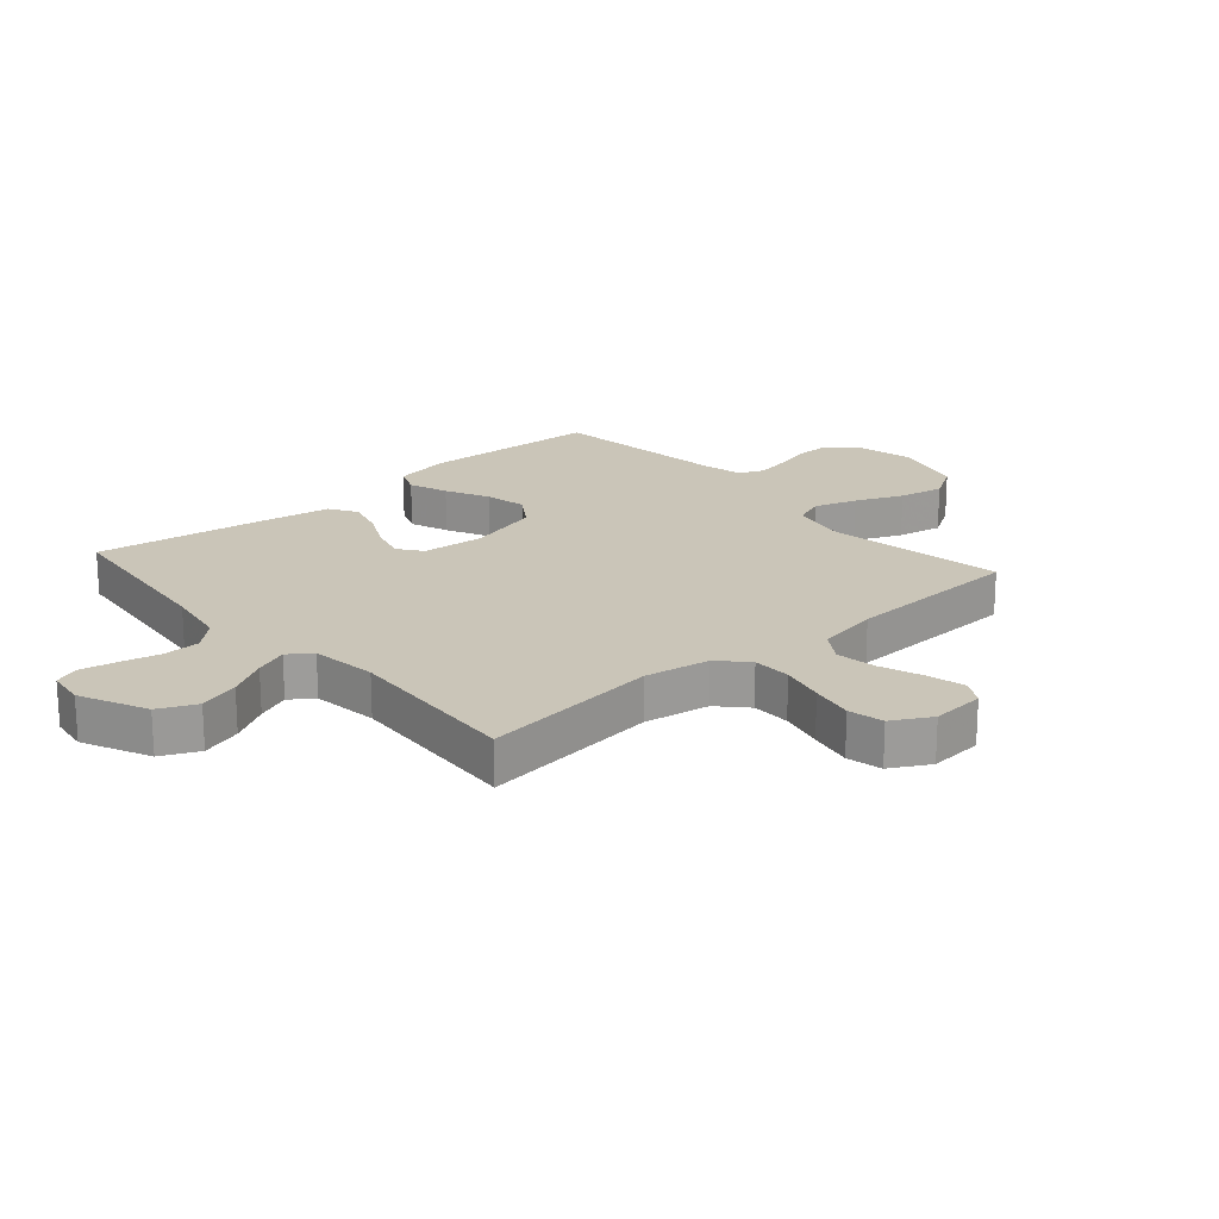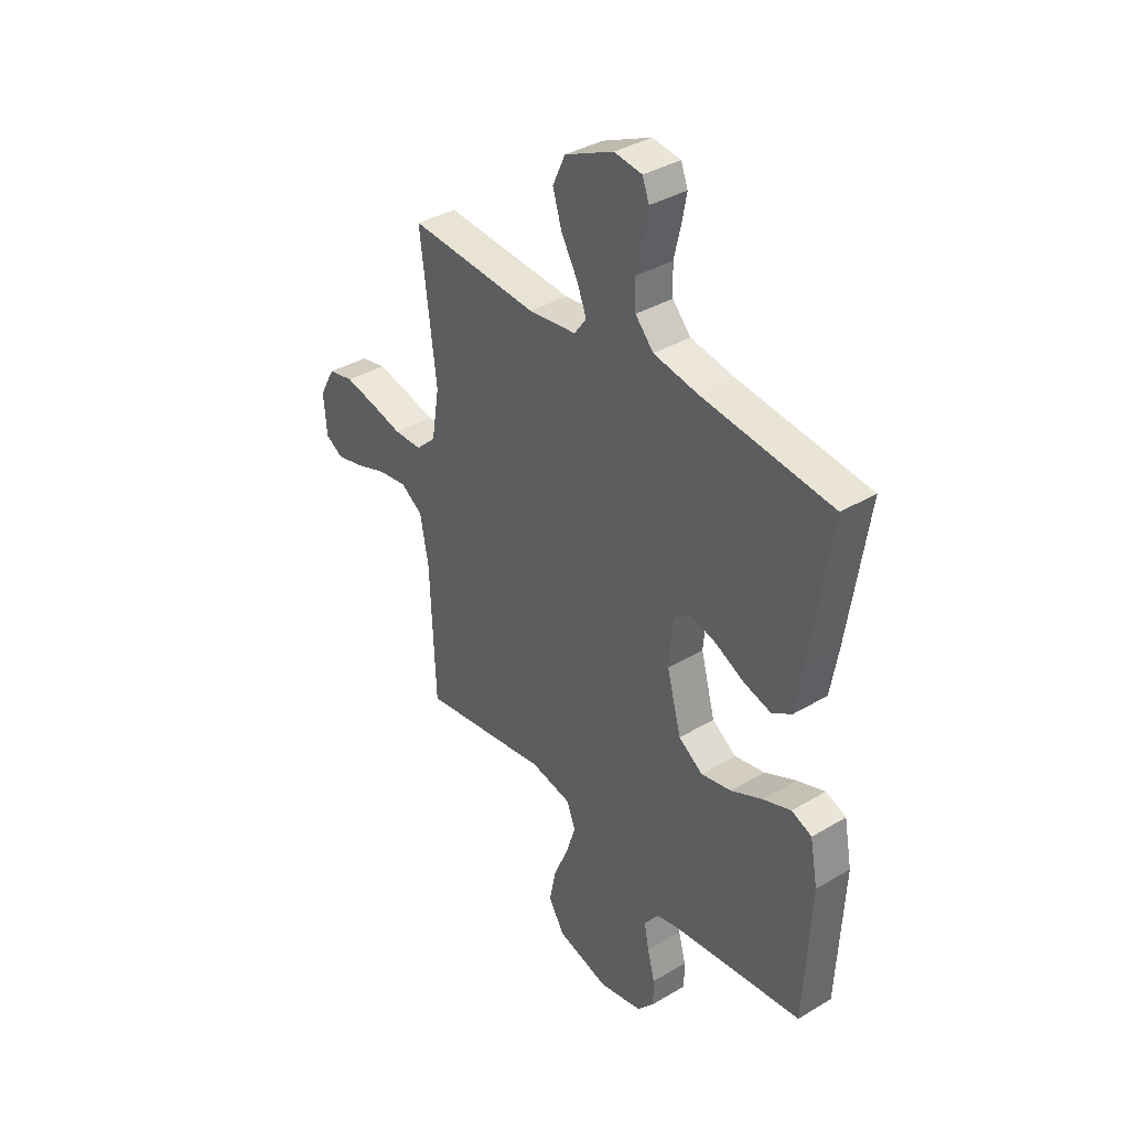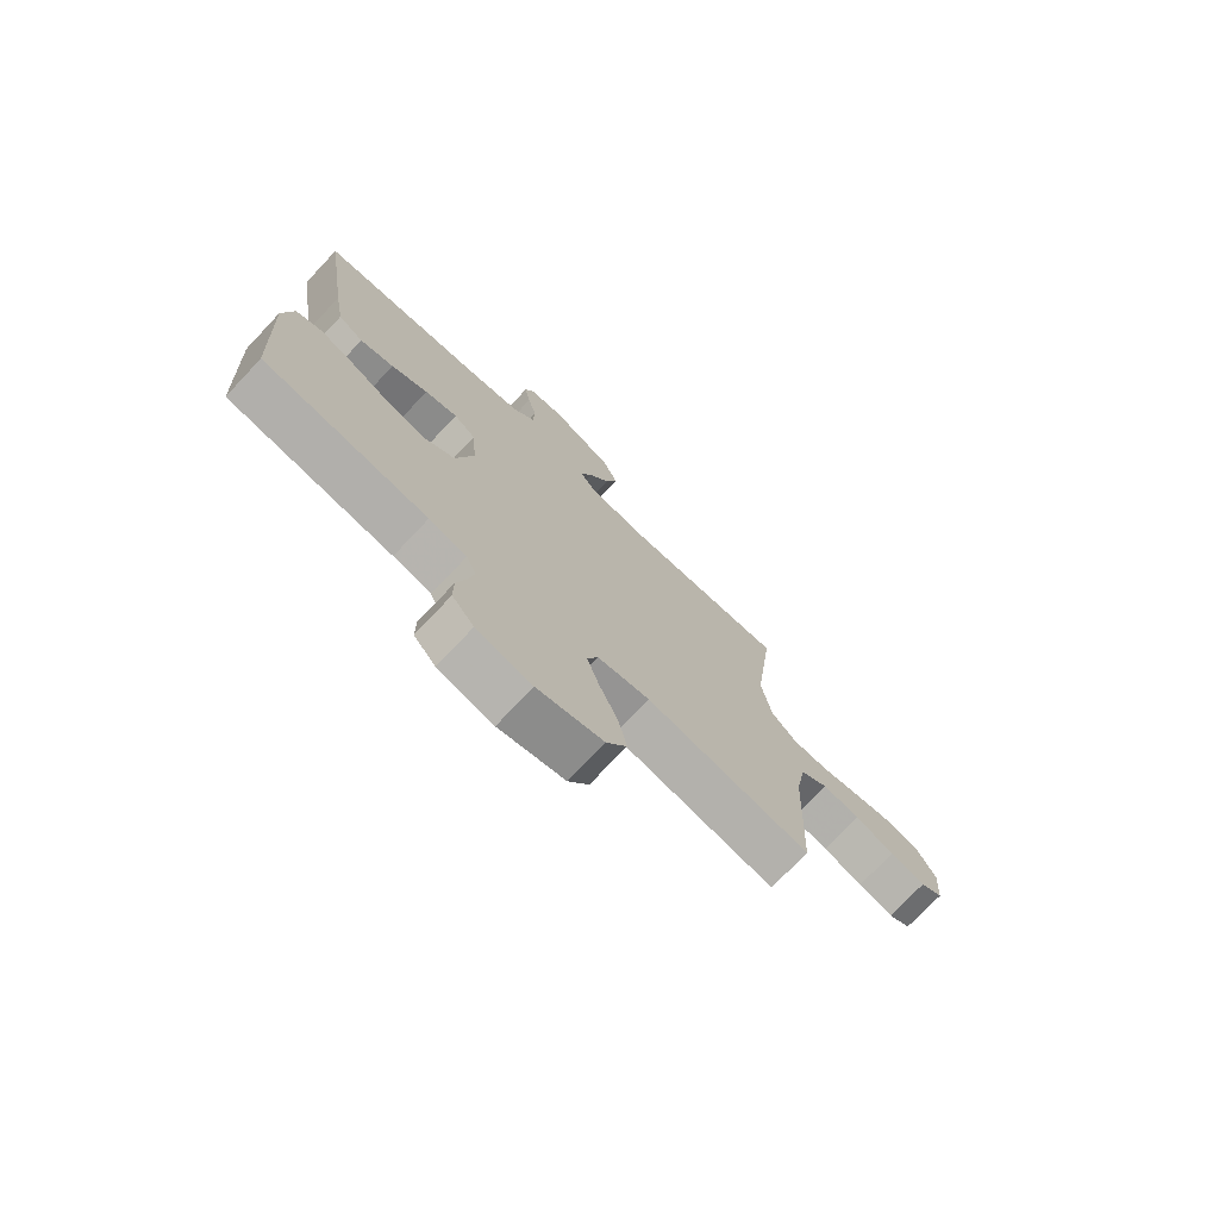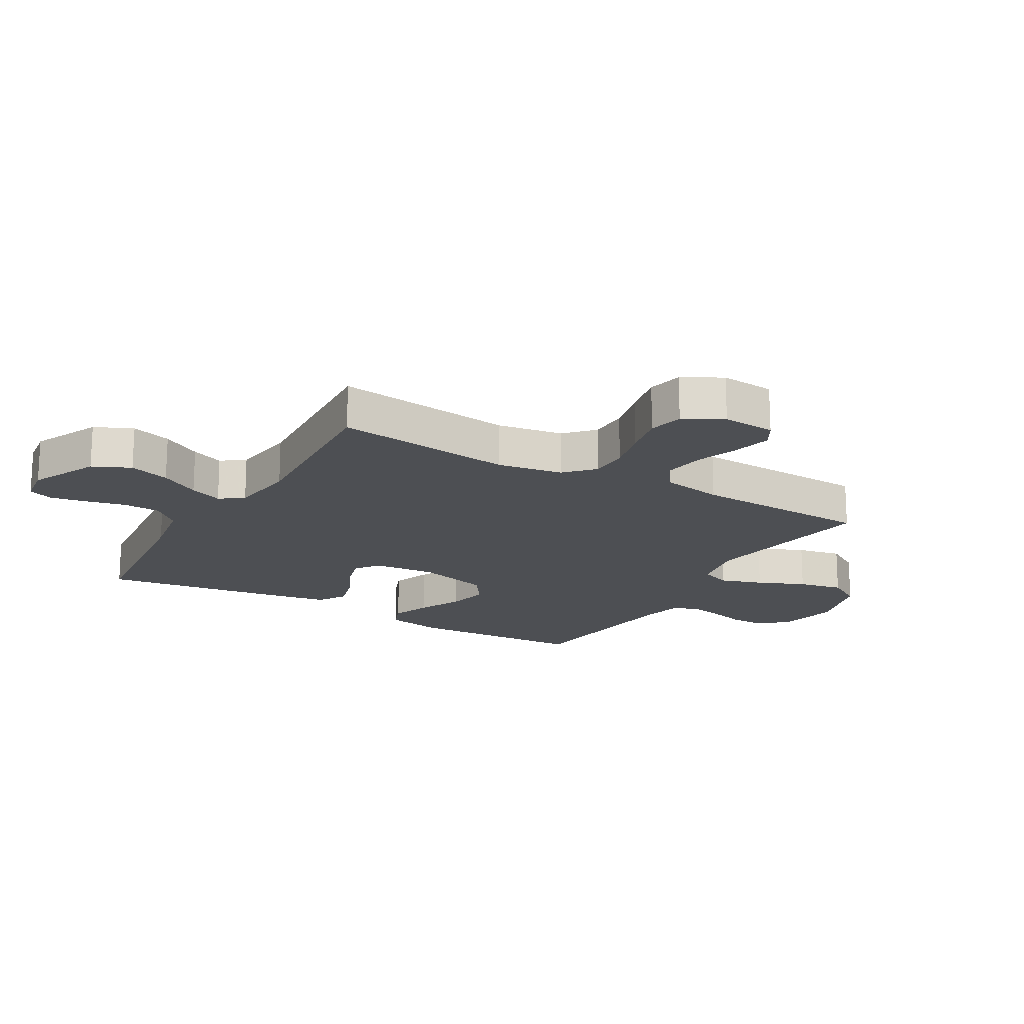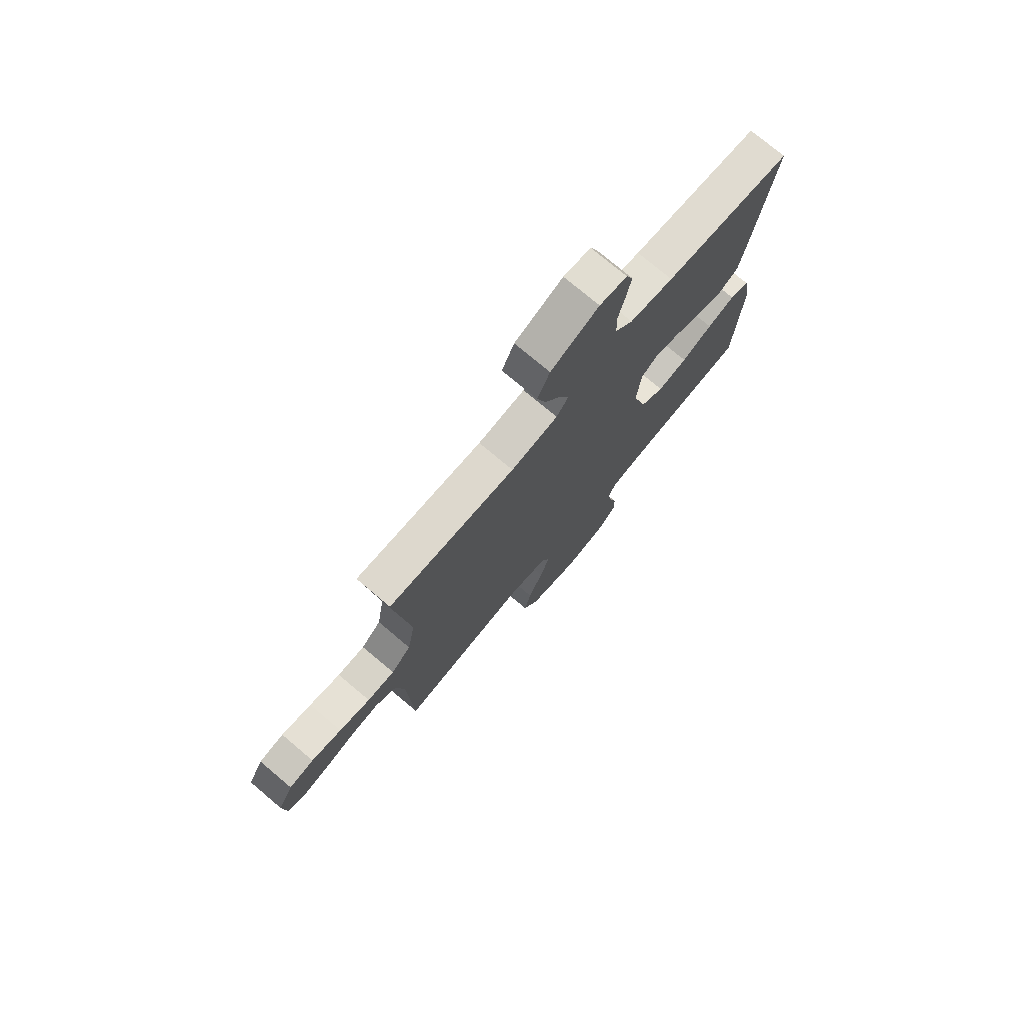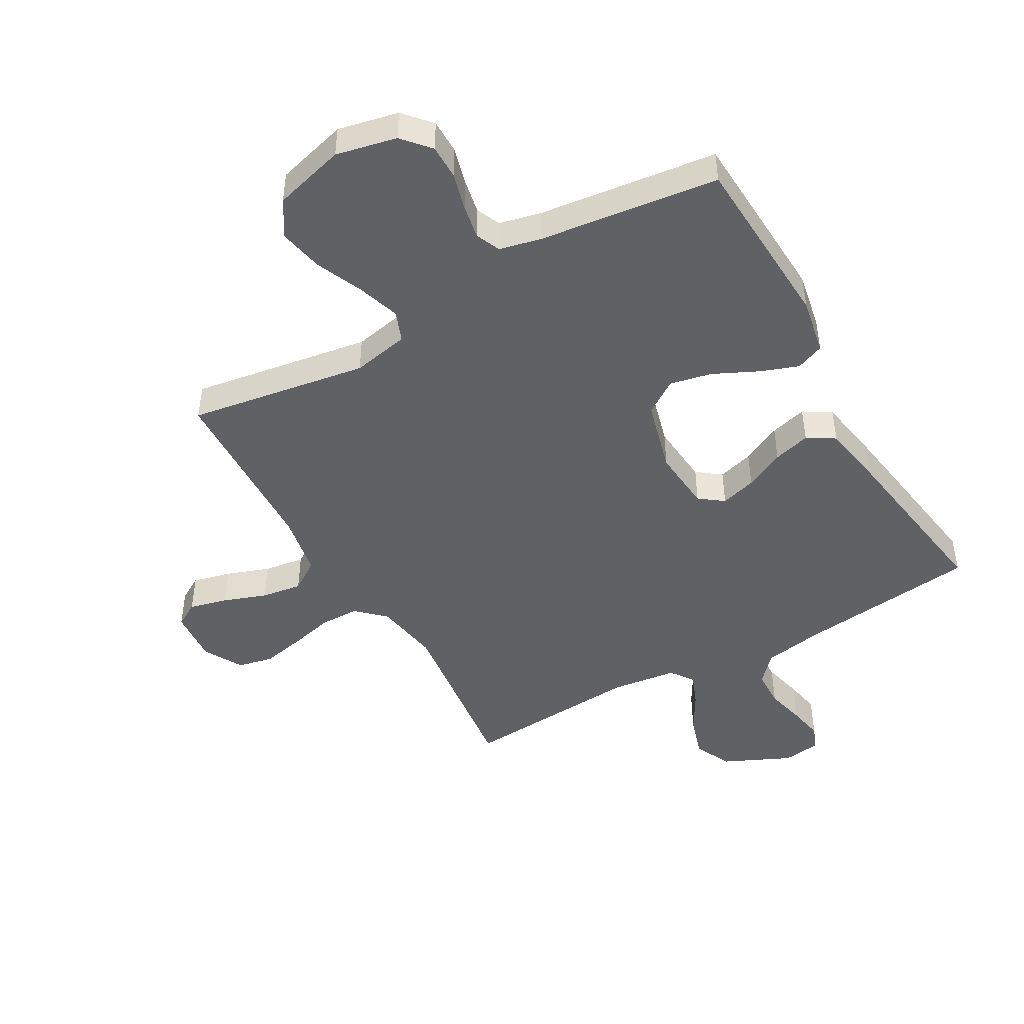
<metadata>
{"format":"obj","ext":"obj","renderer":"f3d","projection":"perspective","resolution":1024,"background":"white","views":[{"elev":20.4,"azim":48.8,"up":"+Y"},{"elev":37.1,"azim":-127.5,"up":"+Z"},{"elev":-74.5,"azim":-43.4,"up":"+Z"},{"elev":-17.9,"azim":59.8,"up":"+Y"},{"elev":75.6,"azim":130.1,"up":"+Z"},{"elev":-46.3,"azim":-150.3,"up":"+Y"}]}
</metadata>
<code>
v 0.5 0.07 -0.5
v 0.2 0.07 -0.452
v 0.105 0.07 -0.471
v 0.085 0.07 -0.522
v 0.108 0.07 -0.593
v 0.142 0.07 -0.672
v 0.157 0.07 -0.747
v 0.12 0.07 -0.807
v 0 0.07 -0.84
v -0.101 0.07 -0.818
v -0.141 0.07 -0.772
v -0.141 0.07 -0.714
v -0.124 0.07 -0.651
v -0.113 0.07 -0.594
v -0.131 0.07 -0.553
v -0.2 0.07 -0.537
v -0.5 0.07 -0.5
v -0.515 0.07 -0.2
v -0.497 0.07 -0.105
v -0.45 0.07 -0.086
v -0.385 0.07 -0.11
v -0.312 0.07 -0.145
v -0.242 0.07 -0.16
v -0.186 0.07 -0.122
v -0.153 0.07 0
v -0.162 0.07 0.105
v -0.202 0.07 0.135
v -0.262 0.07 0.118
v -0.329 0.07 0.085
v -0.391 0.07 0.068
v -0.437 0.07 0.096
v -0.455 0.07 0.2
v -0.5 0.07 0.5
v -0.2 0.07 0.534
v -0.097 0.07 0.552
v -0.055 0.07 0.598
v -0.053 0.07 0.661
v -0.069 0.07 0.728
v -0.08 0.07 0.787
v -0.064 0.07 0.828
v 0 0.07 0.837
v 0.113 0.07 0.785
v 0.142 0.07 0.722
v 0.121 0.07 0.654
v 0.083 0.07 0.588
v 0.061 0.07 0.533
v 0.089 0.07 0.494
v 0.2 0.07 0.48
v 0.5 0.07 0.5
v 0.463 0.07 0.2
v 0.481 0.07 0.09
v 0.528 0.07 0.046
v 0.593 0.07 0.045
v 0.667 0.07 0.063
v 0.739 0.07 0.078
v 0.798 0.07 0.065
v 0.834 0.07 0
v 0.827 0.07 -0.09
v 0.786 0.07 -0.114
v 0.722 0.07 -0.098
v 0.65 0.07 -0.072
v 0.582 0.07 -0.062
v 0.531 0.07 -0.096
v 0.512 0.07 -0.2
v 0.5 0 -0.5
v 0.2 0 -0.452
v 0.105 0 -0.471
v 0.085 0 -0.522
v 0.108 0 -0.593
v 0.142 0 -0.672
v 0.157 0 -0.747
v 0.12 0 -0.807
v 0 0 -0.84
v -0.101 0 -0.818
v -0.141 0 -0.772
v -0.141 0 -0.714
v -0.124 0 -0.651
v -0.113 0 -0.594
v -0.131 0 -0.553
v -0.2 0 -0.537
v -0.5 0 -0.5
v -0.515 0 -0.2
v -0.497 0 -0.105
v -0.45 0 -0.086
v -0.385 0 -0.11
v -0.312 0 -0.145
v -0.242 0 -0.16
v -0.186 0 -0.122
v -0.153 0 0
v -0.162 0 0.105
v -0.202 0 0.135
v -0.262 0 0.118
v -0.329 0 0.085
v -0.391 0 0.068
v -0.437 0 0.096
v -0.455 0 0.2
v -0.5 0 0.5
v -0.2 0 0.534
v -0.097 0 0.552
v -0.055 0 0.598
v -0.053 0 0.661
v -0.069 0 0.728
v -0.08 0 0.787
v -0.064 0 0.828
v 0 0 0.837
v 0.113 0 0.785
v 0.142 0 0.722
v 0.121 0 0.654
v 0.083 0 0.588
v 0.061 0 0.533
v 0.089 0 0.494
v 0.2 0 0.48
v 0.5 0 0.5
v 0.463 0 0.2
v 0.481 0 0.09
v 0.528 0 0.046
v 0.593 0 0.045
v 0.667 0 0.063
v 0.739 0 0.078
v 0.798 0 0.065
v 0.834 0 0
v 0.827 0 -0.09
v 0.786 0 -0.114
v 0.722 0 -0.098
v 0.65 0 -0.072
v 0.582 0 -0.062
v 0.531 0 -0.096
v 0.512 0 -0.2
f 58 59 60 61
f 58 61 62
f 57 58 62
f 56 57 62
f 53 54 55 56
f 53 56 62
f 52 53 62 63
f 48 49 50
f 47 48 50 51
f 42 43 44 45
f 42 45 46
f 41 42 46
f 40 41 46
f 37 38 39 40
f 37 40 46
f 36 37 46 47
f 31 32 33 34
f 31 34 35
f 28 29 30 31
f 27 28 31 35
f 26 27 35 36
f 19 20 21 22
f 17 18 19 22
f 16 17 22 23
f 15 16 23 24
f 10 11 12 13
f 10 13 14
f 9 10 14
f 5 6 7 8
f 4 5 8 9
f 64 1 2
f 64 2 3
f 51 52 63 64
f 51 64 3
f 47 51 3
f 25 26 36 47
f 25 47 3 4
f 14 15 24 25
f 4 9 14 25
f 125 124 123 122
f 126 125 122
f 126 122 121
f 126 121 120
f 120 119 118 117
f 126 120 117
f 127 126 117 116
f 114 113 112
f 115 114 112 111
f 109 108 107 106
f 110 109 106
f 110 106 105
f 110 105 104
f 104 103 102 101
f 110 104 101
f 111 110 101 100
f 98 97 96 95
f 99 98 95
f 95 94 93 92
f 99 95 92 91
f 100 99 91 90
f 86 85 84 83
f 86 83 82 81
f 87 86 81 80
f 88 87 80 79
f 77 76 75 74
f 78 77 74
f 78 74 73
f 72 71 70 69
f 73 72 69 68
f 66 65 128
f 67 66 128
f 128 127 116 115
f 67 128 115
f 67 115 111
f 111 100 90 89
f 68 67 111 89
f 89 88 79 78
f 89 78 73 68
f 1 65 66 2
f 2 66 67 3
f 3 67 68 4
f 4 68 69 5
f 5 69 70 6
f 6 70 71 7
f 7 71 72 8
f 8 72 73 9
f 9 73 74 10
f 10 74 75 11
f 11 75 76 12
f 12 76 77 13
f 13 77 78 14
f 14 78 79 15
f 15 79 80 16
f 16 80 81 17
f 17 81 82 18
f 18 82 83 19
f 19 83 84 20
f 20 84 85 21
f 21 85 86 22
f 22 86 87 23
f 23 87 88 24
f 24 88 89 25
f 25 89 90 26
f 26 90 91 27
f 27 91 92 28
f 28 92 93 29
f 29 93 94 30
f 30 94 95 31
f 31 95 96 32
f 32 96 97 33
f 33 97 98 34
f 34 98 99 35
f 35 99 100 36
f 36 100 101 37
f 37 101 102 38
f 38 102 103 39
f 39 103 104 40
f 40 104 105 41
f 41 105 106 42
f 42 106 107 43
f 43 107 108 44
f 44 108 109 45
f 45 109 110 46
f 46 110 111 47
f 47 111 112 48
f 48 112 113 49
f 49 113 114 50
f 50 114 115 51
f 51 115 116 52
f 52 116 117 53
f 53 117 118 54
f 54 118 119 55
f 55 119 120 56
f 56 120 121 57
f 57 121 122 58
f 58 122 123 59
f 59 123 124 60
f 60 124 125 61
f 61 125 126 62
f 62 126 127 63
f 63 127 128 64
f 64 128 65 1

</code>
